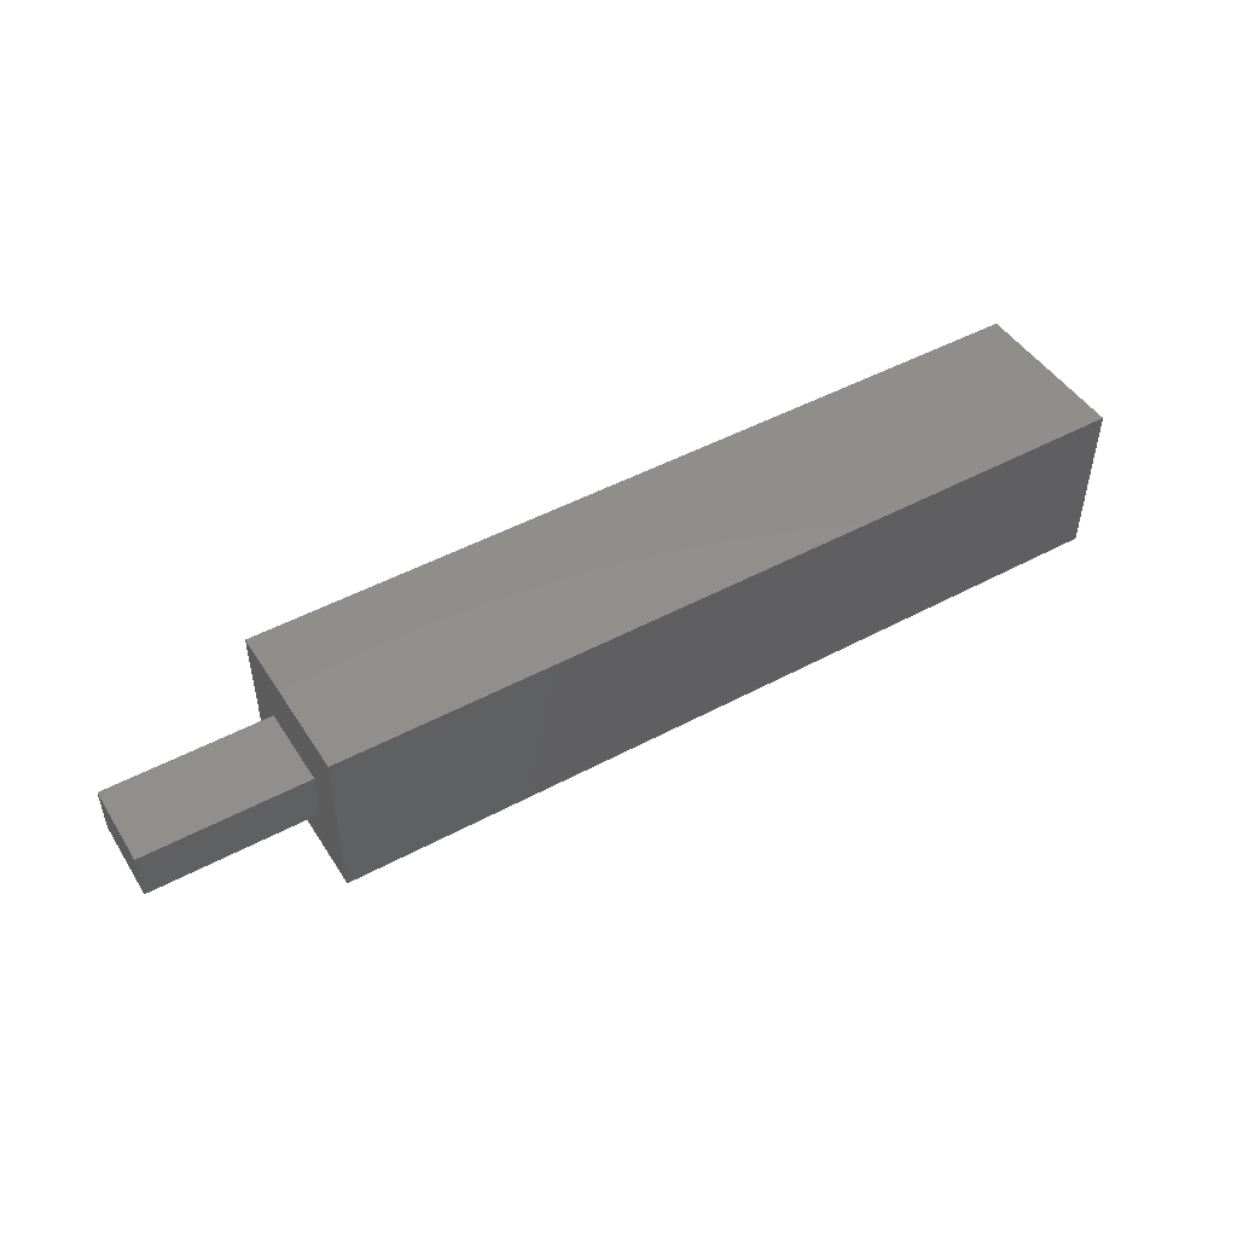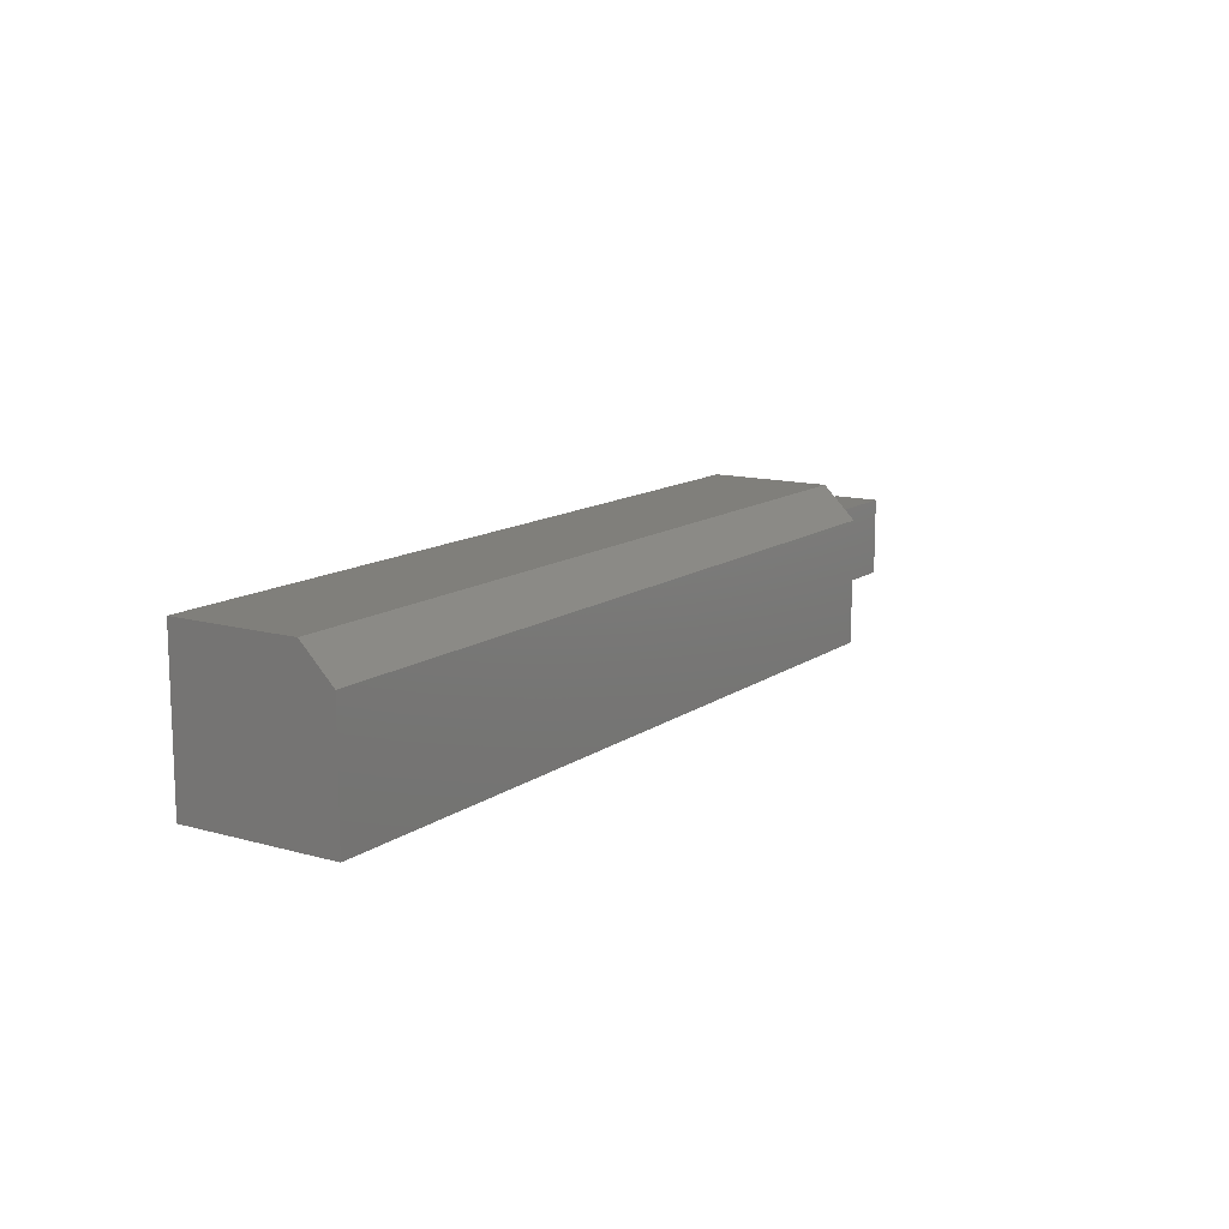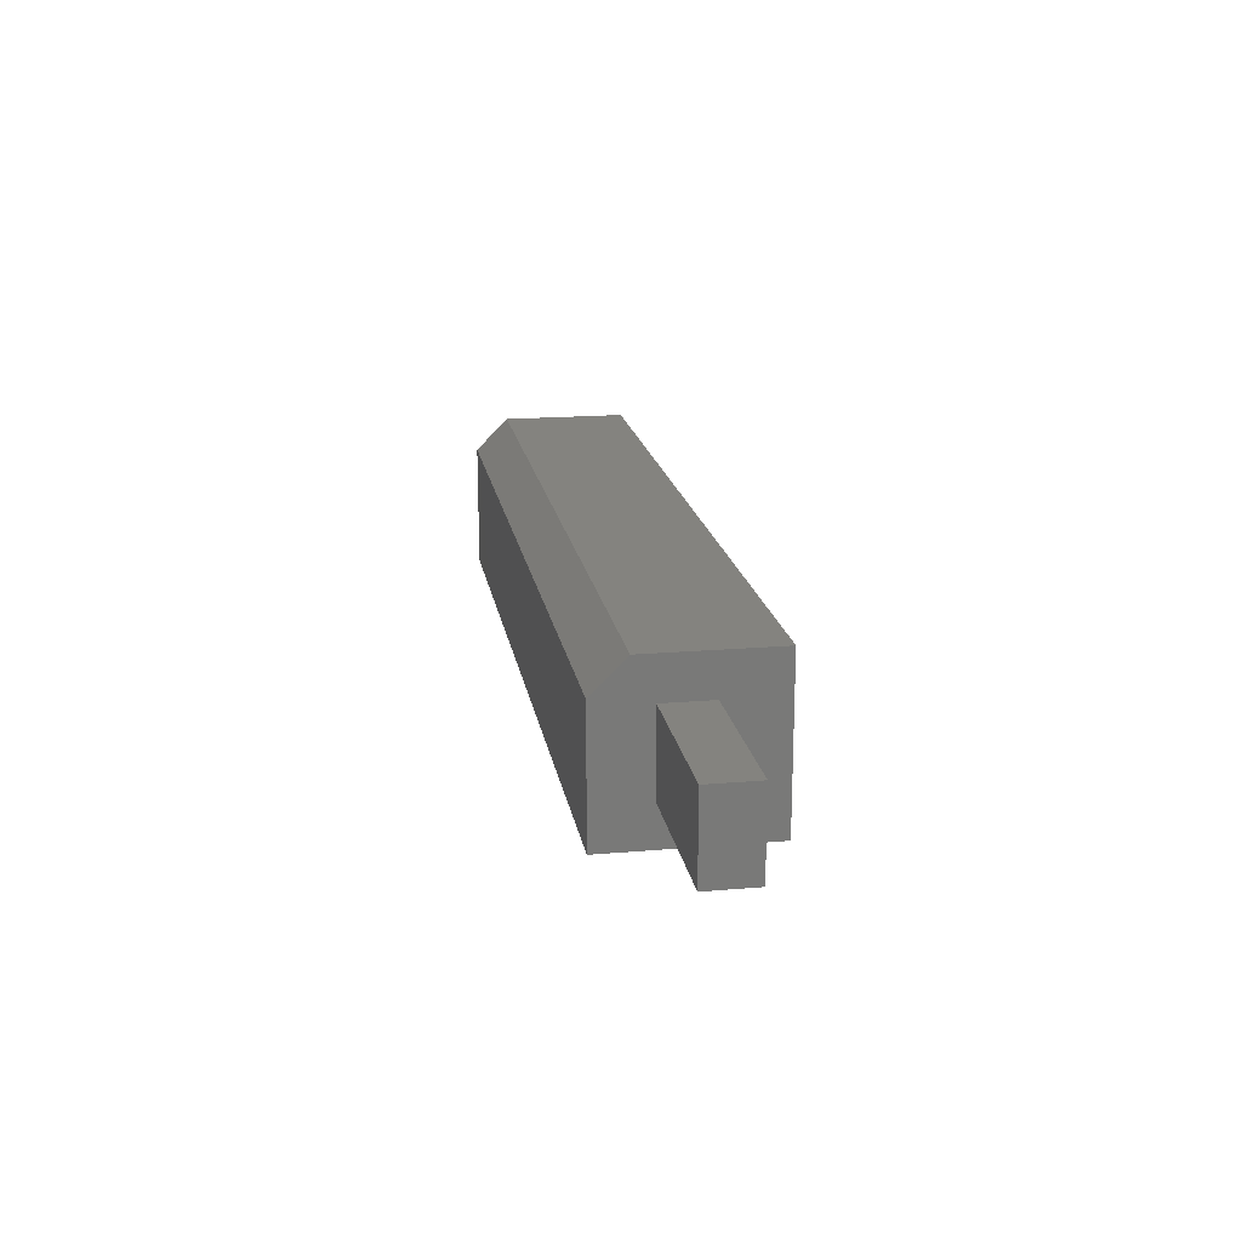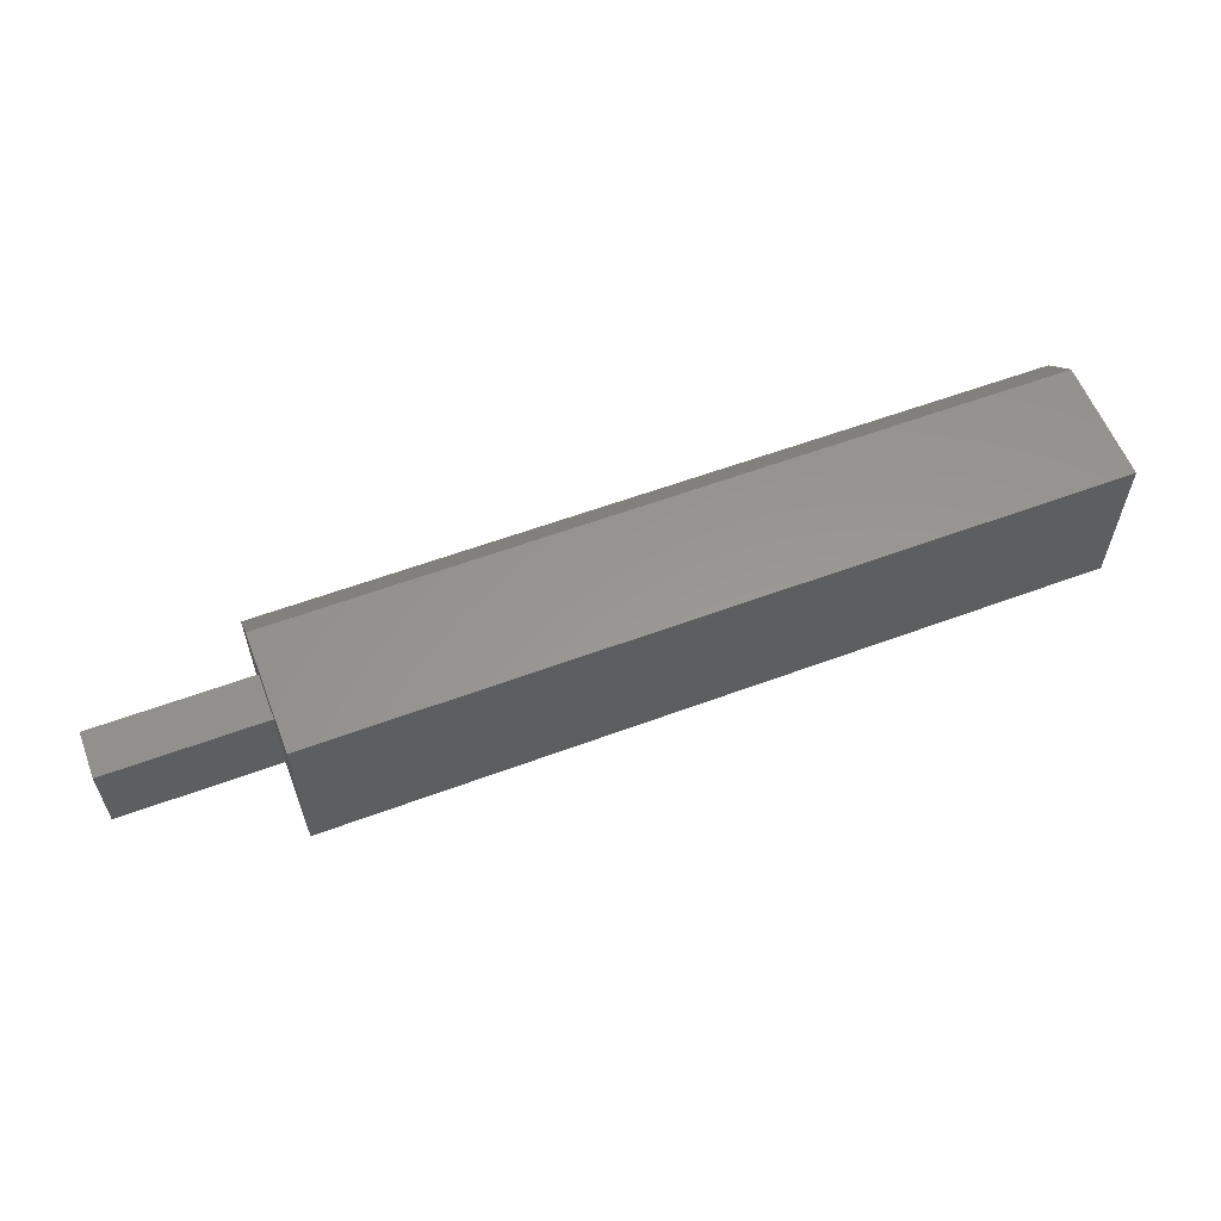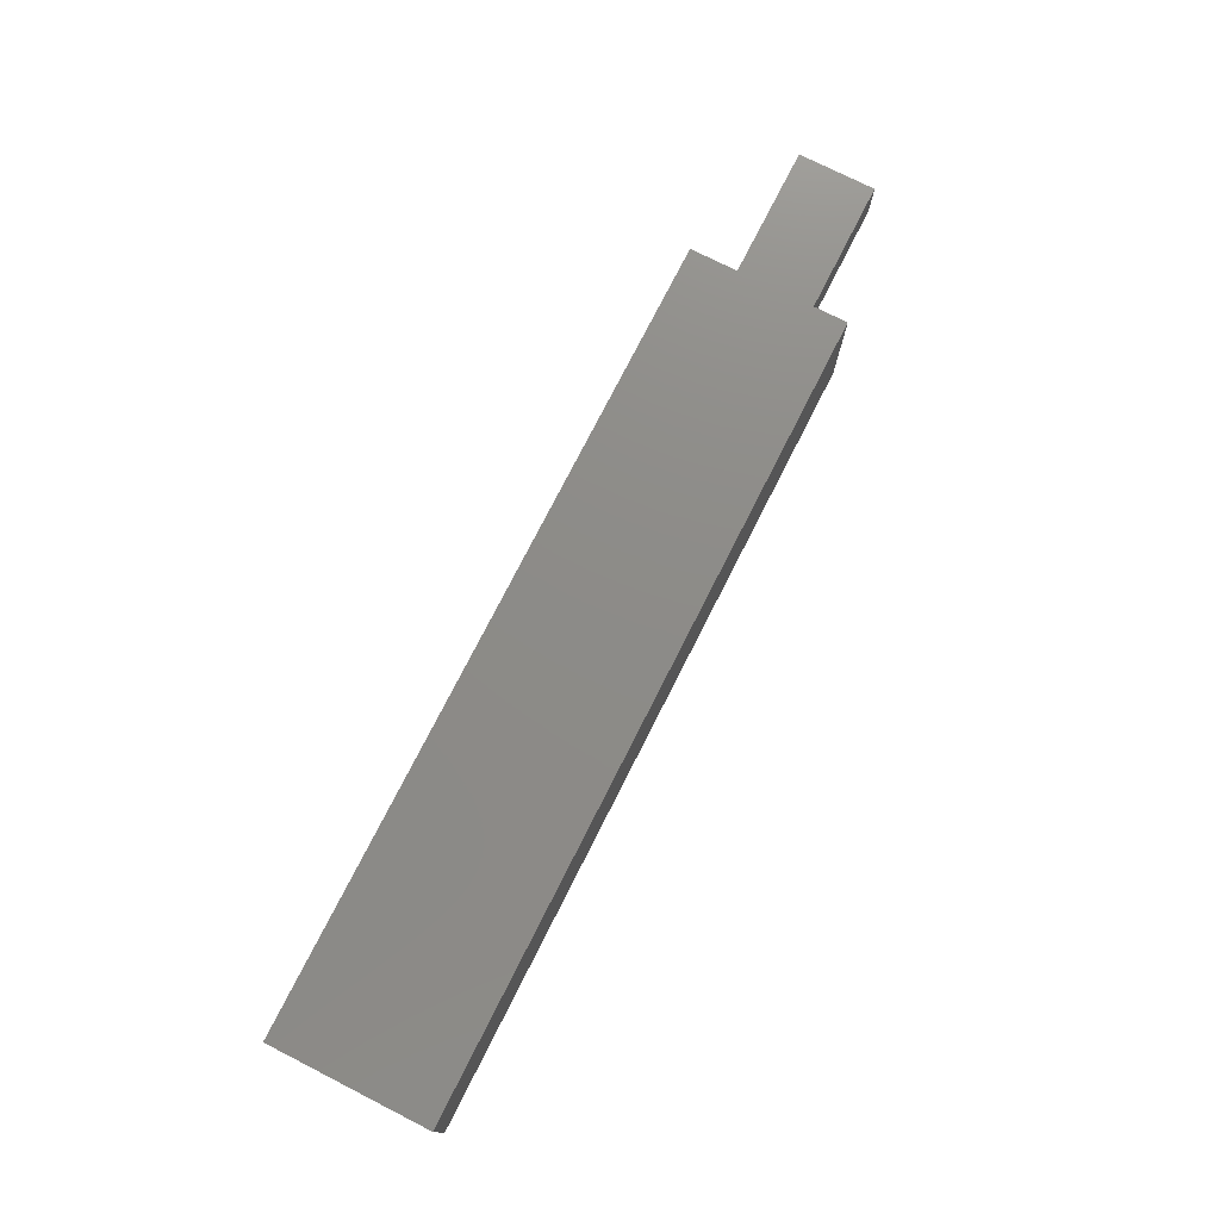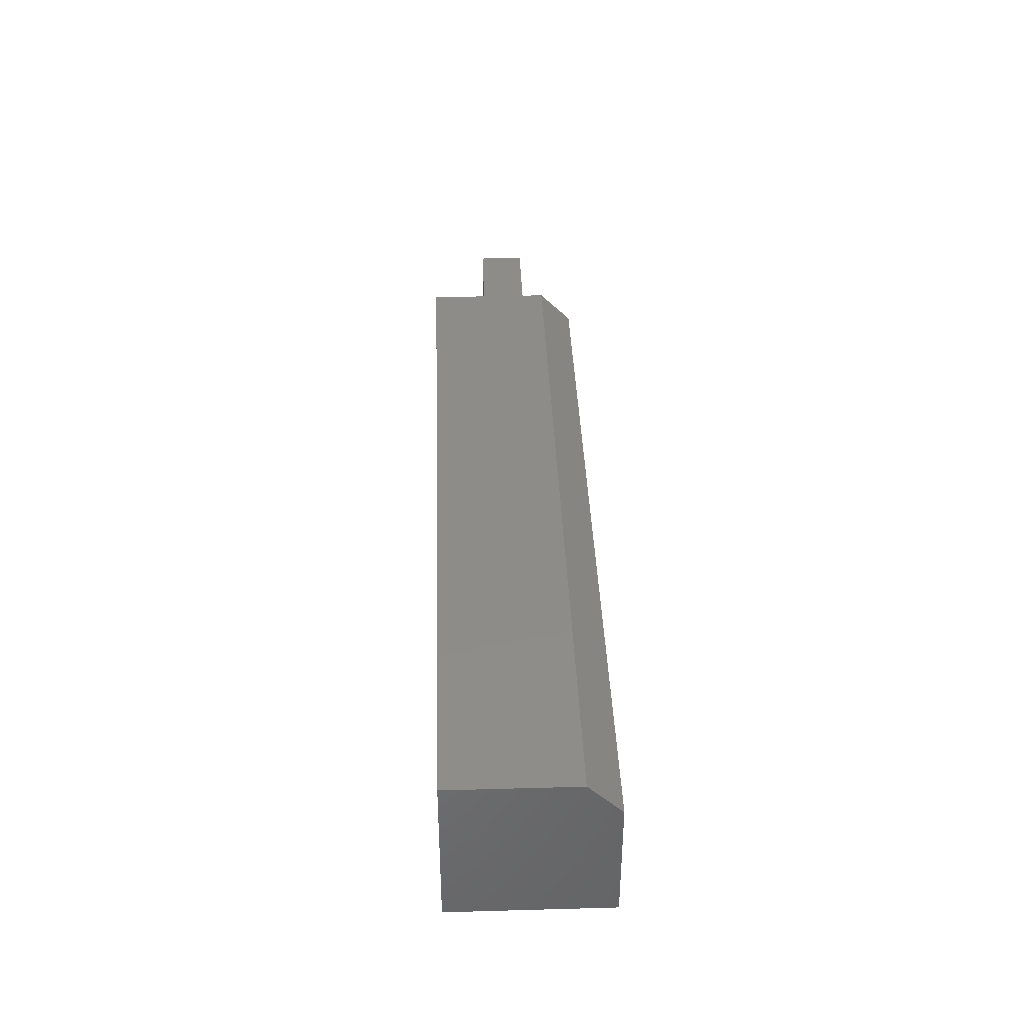
<metadata>
{"format":"stl","ext":"stl","renderer":"f3d","projection":"perspective","resolution":1024,"background":"white","views":[{"elev":47.6,"azim":148.8,"up":"+Y"},{"elev":12.7,"azim":-57.0,"up":"+Z"},{"elev":18.2,"azim":80.5,"up":"+Z"},{"elev":58.6,"azim":159.0,"up":"+Z"},{"elev":75.5,"azim":-63.1,"up":"+Y"},{"elev":38.2,"azim":-92.0,"up":"+Z"}]}
</metadata>
<code>
# stl→obj: 18 verts, 32 faces
v -1.041e-17 -0.05469 0.09375
v -1.041e-17 0.09375 0.09375
v -8.24e-18 -0.09375 0.05469
v 6.373e-34 0.09375 -0.09375
v 0 -0.09375 -0.09375
v 0.9375 -0.05469 0.09375
v 0.9375 -0.09375 0.05469
v 0.9375 -0.09375 -0.09375
v 0.9375 0.09375 0.09375
v 0.9375 0.09375 -0.09375
v 0.9375 -0.03125 0.04688
v 0.9375 0.025 0.04688
v 0.9375 0.025 -0.04688
v 0.9375 -0.03125 -0.04688
v 1.125 -0.03125 0.04688
v 1.125 -0.03125 -0.04688
v 1.125 0.025 0.04688
v 1.125 0.025 -0.04688
f 1 2 3
f 3 2 4
f 3 4 5
f 1 3 6
f 6 3 7
f 3 5 7
f 7 5 8
f 2 1 9
f 9 1 6
f 4 2 10
f 10 2 9
f 5 4 8
f 8 4 10
f 6 11 9
f 9 11 12
f 9 12 10
f 10 12 13
f 10 13 8
f 8 13 14
f 8 14 7
f 7 14 11
f 7 11 6
f 11 14 15
f 15 14 16
f 12 11 17
f 17 11 15
f 13 12 18
f 18 12 17
f 14 13 16
f 16 13 18
f 16 18 15
f 15 18 17

</code>
